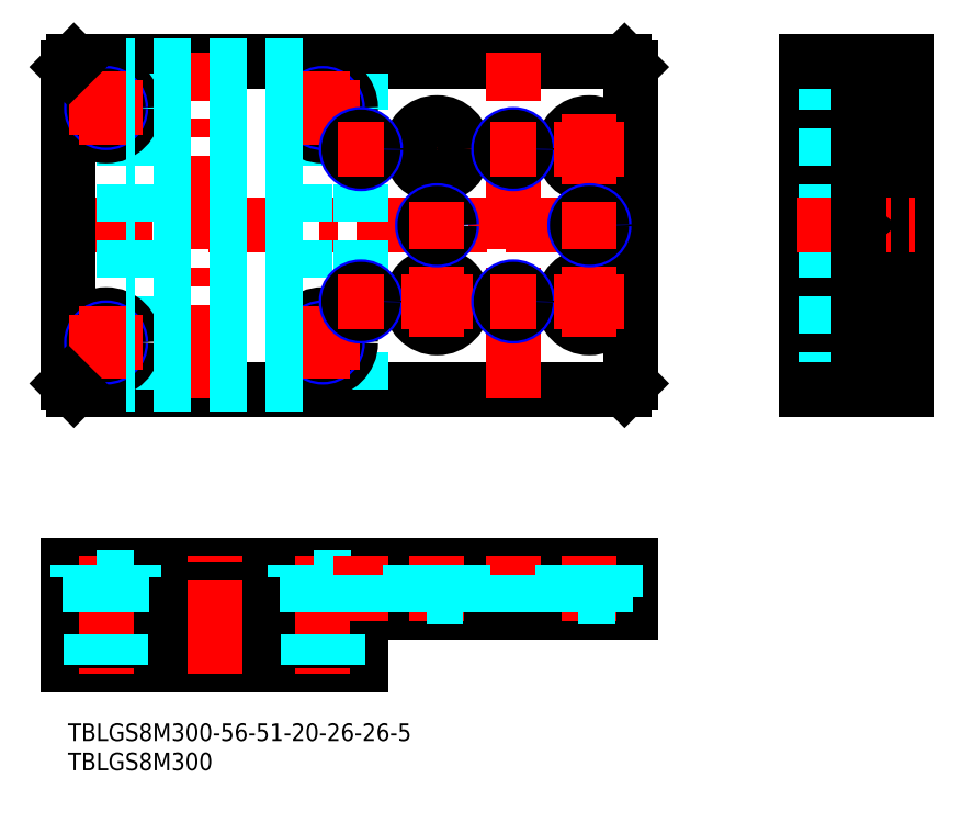
<metadata>
{"format":"dxf","ext":"dxf","renderer":"ezdxf+matplotlib","layout":"modelspace","background":"white","min_lineweight":24,"dpi":150}
</metadata>
<code>
0
SECTION
2
ENTITIES
0
INSERT
8
MSM_CONTINUOUS
2
*U55
10
0
20
0
30
0
0
INSERT
8
MSM_CONTINUOUS
2
*U56
10
0
20
0
30
0
0
LINE
8
MSM_CONTINUOUS
10
-1.42e-14
20
10
30
0
11
50
21
10
31
0
0
LINE
8
MSM_CONTINUOUS
10
-1.42e-14
20
10
30
0
11
-1.42e-14
21
15.15
31
0
0
LINE
8
MSM_CONTINUOUS
10
10
20
18
30
0
11
40
21
18
31
0
0
LINE
8
MSM_CONTINUOUS
10
-1.42e-14
20
15.15
30
0
11
50
21
15.15
31
0
0
LINE
8
MSM_CONTINUOUS
10
-1.42e-14
20
19
30
0
11
9.5
21
19
31
0
0
LINE
8
MSM_CONTINUOUS
10
-1.42e-14
20
27
30
0
11
96
21
27
31
0
0
LINE
8
MSM_CONTINUOUS
10
9.5
20
23.7
30
0
11
40.5
21
23.7
31
0
0
LINE
8
MSM_CONTINUOUS
10
1
20
57
30
0
11
95
21
57
31
0
0
LINE
8
MSM_CENTER
10
-1.5
20
85
30
0
11
97.5
21
85
31
0
0
LINE
8
MSM_CONTINUOUS
10
1
20
113
30
0
11
95
21
113
31
0
0
LINE
8
MSM_CENTER
10
25
20
8.5
30
0
11
25
21
28.5
31
0
0
LINE
8
MSM_CENTER
10
76
20
17.5
30
0
11
76
21
28.5
31
0
0
LINE
8
MSM_CONTINUOUS
10
96
20
19
30
0
11
96
21
27
31
0
0
LINE
8
MSM_CONTINUOUS
10
126
20
57
30
0
11
126
21
113
31
0
0
LINE
8
MSM_CONTINUOUS
10
143
20
57
30
0
11
143
21
113
31
0
0
LINE
8
MSM_CONTINUOUS
10
137.8
20
57
30
0
11
137.8
21
113
31
0
0
LINE
8
MSM_CONTINUOUS
10
134
20
57
30
0
11
134
21
113
31
0
0
LINE
8
MSM_DASHED
10
129.3
20
57
30
0
11
129.3
21
113
31
0
0
LINE
8
MSM_CENTER
10
124.5
20
85
30
0
11
144.5
21
85
31
0
0
LINE
8
MSM_CONTINUOUS
10
126
20
113
30
0
11
134
21
113
31
0
0
LINE
8
MSM_CONTINUOUS
10
126
20
57
30
0
11
134
21
57
31
0
0
LINE
8
MSM_CONTINUOUS
10
137.8
20
113
30
0
11
143
21
113
31
0
0
LINE
8
MSM_CONTINUOUS
10
137.8
20
57
30
0
11
143
21
57
31
0
0
LINE
8
MSM_CONTINUOUS
10
96
20
58
30
0
11
96
21
112
31
0
0
LINE
8
MSM_CONTINUOUS
10
-1.42e-14
20
58
30
0
11
-1.42e-14
21
112
31
0
0
LINE
8
MSM_DASHED
10
50
20
57
30
0
11
50
21
113
31
0
0
LINE
8
MSM_CONTINUOUS
10
50
20
10
30
0
11
50
21
15.15
31
0
0
LINE
8
MSM_CONTINUOUS
10
-1.42e-14
20
19
30
0
11
-1.42e-14
21
27
31
0
0
LINE
8
MSM_DASHED
10
40
20
57
30
0
11
40
21
113
31
0
0
LINE
8
MSM_DASHED
10
10
20
57
30
0
11
10
21
113
31
0
0
LINE
8
MSM_DASHED
10
40.5
20
57
30
0
11
40.5
21
113
31
0
0
LINE
8
MSM_DASHED
10
9.5
20
57
30
0
11
9.5
21
113
31
0
0
LINE
8
MSM_CONTINUOUS
10
10
20
18
30
0
11
10
21
15.15
31
0
0
LINE
8
MSM_CONTINUOUS
10
40
20
18
30
0
11
40
21
15.15
31
0
0
LINE
8
MSM_CONTINUOUS
10
40.5
20
23.7
30
0
11
40.5
21
19
31
0
0
LINE
8
MSM_CONTINUOUS
10
9.5
20
23.7
30
0
11
9.5
21
19
31
0
0
LINE
8
MSM_CONTINUOUS
10
40.5
20
19
30
0
11
96
21
19
31
0
0
LINE
8
MSM_CENTER
10
76
20
55.5
30
0
11
76
21
114.5
31
0
0
LINE
8
MSM_CENTER
10
25
20
55.5
30
0
11
25
21
114.5
31
0
0
CIRCLE
8
MSM_CONTINUOUS
10
43.5
20
105
30
0
40
2.75
0
CIRCLE
8
MSM_CONTINUOUS
10
43.5
20
105
30
0
40
4.75
0
CIRCLE
8
MSM_NARROW
10
43.5
20
105
30
0
40
2.5
0
CIRCLE
8
MSM_CONTINUOUS
10
43.5
20
105
30
0
40
2.067
0
LINE
8
MSM_CENTER
10
43.5
20
98.75
30
0
11
43.5
21
111.2
31
0
0
LINE
8
MSM_CENTER
10
49.75
20
105
30
0
11
37.25
21
105
31
0
0
LINE
8
MSM_CENTER
10
43.5
20
28.5
30
0
11
43.5
21
8.5
31
0
0
LINE
8
MSM_DASHED
10
46.25
20
25
30
0
11
46.25
21
19
31
0
0
LINE
8
MSM_DASHED
10
48.25
20
25
30
0
11
48.25
21
27
31
0
0
LINE
8
MSM_DASHED
10
48.25
20
25
30
0
11
38.75
21
25
31
0
0
LINE
8
MSM_DASHED
10
40.75
20
25
30
0
11
40.75
21
19
31
0
0
LINE
8
MSM_DASHED
10
38.75
20
25
30
0
11
38.75
21
27
31
0
0
LINE
8
MSM_DASHED
10
46
20
10
30
0
11
46
21
15.15
31
0
0
LINE
8
MSM_DASHED
10
45.57
20
10
30
0
11
45.57
21
15.15
31
0
0
LINE
8
MSM_DASHED
10
41.43
20
10
30
0
11
41.43
21
15.15
31
0
0
LINE
8
MSM_DASHED
10
41
20
10
30
0
11
41
21
15.15
31
0
0
CIRCLE
8
MSM_CONTINUOUS
10
6.5
20
105
30
0
40
2.75
0
CIRCLE
8
MSM_CONTINUOUS
10
6.5
20
105
30
0
40
4.75
0
CIRCLE
8
MSM_NARROW
10
6.5
20
105
30
0
40
2.5
0
CIRCLE
8
MSM_CONTINUOUS
10
6.5
20
105
30
0
40
2.067
0
LINE
8
MSM_CENTER
10
6.5
20
98.75
30
0
11
6.5
21
111.2
31
0
0
LINE
8
MSM_CENTER
10
0.25
20
105
30
0
11
12.75
21
105
31
0
0
CIRCLE
8
MSM_CONTINUOUS
10
6.5
20
65
30
0
40
2.75
0
CIRCLE
8
MSM_CONTINUOUS
10
6.5
20
65
30
0
40
4.75
0
CIRCLE
8
MSM_NARROW
10
6.5
20
65
30
0
40
2.5
0
CIRCLE
8
MSM_CONTINUOUS
10
6.5
20
65
30
0
40
2.067
0
LINE
8
MSM_CENTER
10
0.25
20
65
30
0
11
12.75
21
65
31
0
0
LINE
8
MSM_CENTER
10
6.5
20
71.25
30
0
11
6.5
21
58.75
31
0
0
CIRCLE
8
MSM_CONTINUOUS
10
43.5
20
65
30
0
40
2.75
0
CIRCLE
8
MSM_CONTINUOUS
10
43.5
20
65
30
0
40
4.75
0
CIRCLE
8
MSM_NARROW
10
43.5
20
65
30
0
40
2.5
0
CIRCLE
8
MSM_CONTINUOUS
10
43.5
20
65
30
0
40
2.067
0
LINE
8
MSM_CENTER
10
43.5
20
71.25
30
0
11
43.5
21
58.75
31
0
0
LINE
8
MSM_CENTER
10
49.75
20
65
30
0
11
37.25
21
65
31
0
0
LINE
8
MSM_CENTER
10
63
20
104
30
0
11
63
21
92
31
0
0
LINE
8
MSM_CENTER
10
69
20
98
30
0
11
57
21
98
31
0
0
CIRCLE
8
MSM_CONTINUOUS
10
63
20
98
30
0
40
2.75
0
CIRCLE
8
MSM_CONTINUOUS
10
63
20
98
30
0
40
4.5
0
CIRCLE
8
MSM_NARROW
10
50
20
98
30
0
40
2.5
0
CIRCLE
8
MSM_CONTINUOUS
10
50
20
98
30
0
40
2.067
0
LINE
8
MSM_CENTER
10
54
20
98
30
0
11
46
21
98
31
0
0
CIRCLE
8
MSM_CONTINUOUS
10
89
20
98
30
0
40
2.75
0
CIRCLE
8
MSM_CONTINUOUS
10
89
20
98
30
0
40
4.5
0
CIRCLE
8
MSM_NARROW
10
76
20
98
30
0
40
2.5
0
CIRCLE
8
MSM_CONTINUOUS
10
76
20
98
30
0
40
2.067
0
LINE
8
MSM_CENTER
10
80
20
98
30
0
11
72
21
98
31
0
0
LINE
8
MSM_CENTER
10
89
20
104
30
0
11
89
21
92
31
0
0
LINE
8
MSM_CENTER
10
95
20
98
30
0
11
83
21
98
31
0
0
CIRCLE
8
MSM_CONTINUOUS
10
63
20
72
30
0
40
2.75
0
CIRCLE
8
MSM_CONTINUOUS
10
63
20
72
30
0
40
4.5
0
CIRCLE
8
MSM_NARROW
10
50
20
72
30
0
40
2.5
0
CIRCLE
8
MSM_CONTINUOUS
10
50
20
72
30
0
40
2.067
0
LINE
8
MSM_CENTER
10
54
20
72
30
0
11
46
21
72
31
0
0
LINE
8
MSM_CENTER
10
63
20
78
30
0
11
63
21
66
31
0
0
LINE
8
MSM_CENTER
10
69
20
72
30
0
11
57
21
72
31
0
0
CIRCLE
8
MSM_CONTINUOUS
10
89
20
72
30
0
40
2.75
0
CIRCLE
8
MSM_CONTINUOUS
10
89
20
72
30
0
40
4.5
0
CIRCLE
8
MSM_NARROW
10
76
20
72
30
0
40
2.5
0
CIRCLE
8
MSM_CONTINUOUS
10
76
20
72
30
0
40
2.067
0
LINE
8
MSM_CENTER
10
80
20
72
30
0
11
72
21
72
31
0
0
LINE
8
MSM_CENTER
10
89
20
78
30
0
11
89
21
66
31
0
0
LINE
8
MSM_CENTER
10
95
20
72
30
0
11
83
21
72
31
0
0
CIRCLE
8
MSM_NARROW
10
63
20
85
30
0
40
2.5
0
CIRCLE
8
MSM_CONTINUOUS
10
63
20
85
30
0
40
2.067
0
LINE
8
MSM_CENTER
10
63
20
81
30
0
11
63
21
89
31
0
0
CIRCLE
8
MSM_NARROW
10
89
20
85
30
0
40
2.5
0
CIRCLE
8
MSM_CONTINUOUS
10
89
20
85
30
0
40
2.067
0
LINE
8
MSM_CENTER
10
89
20
81
30
0
11
89
21
89
31
0
0
LINE
8
MSM_DASHED
10
78.07
20
19
30
0
11
78.07
21
27
31
0
0
LINE
8
MSM_DASHED
10
78.5
20
19
30
0
11
78.5
21
27
31
0
0
LINE
8
MSM_DASHED
10
73.93
20
19
30
0
11
73.93
21
27
31
0
0
LINE
8
MSM_DASHED
10
73.5
20
19
30
0
11
73.5
21
27
31
0
0
LINE
8
MSM_CENTER
10
89
20
28.5
30
0
11
89
21
17.5
31
0
0
LINE
8
MSM_DASHED
10
93.5
20
27
30
0
11
93.5
21
21.5
31
0
0
LINE
8
MSM_DASHED
10
91.75
20
21.5
30
0
11
91.75
21
19
31
0
0
LINE
8
MSM_DASHED
10
93.5
20
21.5
30
0
11
84.5
21
21.5
31
0
0
LINE
8
MSM_DASHED
10
84.5
20
27
30
0
11
84.5
21
21.5
31
0
0
LINE
8
MSM_DASHED
10
86.25
20
21.5
30
0
11
86.25
21
19
31
0
0
LINE
8
MSM_CENTER
10
50
20
28.5
30
0
11
50
21
17.5
31
0
0
LINE
8
MSM_DASHED
10
47.93
20
19
30
0
11
47.93
21
27
31
0
0
LINE
8
MSM_DASHED
10
47.5
20
19
30
0
11
47.5
21
27
31
0
0
LINE
8
MSM_DASHED
10
52.5
20
19
30
0
11
52.5
21
27
31
0
0
LINE
8
MSM_CENTER
10
63
20
28.5
30
0
11
63
21
17.5
31
0
0
LINE
8
MSM_DASHED
10
52.07
20
19
30
0
11
52.07
21
27
31
0
0
LINE
8
MSM_DASHED
10
58.5
20
27
30
0
11
58.5
21
21.5
31
0
0
LINE
8
MSM_DASHED
10
65.75
20
21.5
30
0
11
65.75
21
19
31
0
0
LINE
8
MSM_DASHED
10
67.5
20
27
30
0
11
67.5
21
21.5
31
0
0
LINE
8
MSM_DASHED
10
60.25
20
21.5
30
0
11
60.25
21
19
31
0
0
LINE
8
MSM_DASHED
10
67.5
20
21.5
30
0
11
58.5
21
21.5
31
0
0
LINE
8
MSM_CENTER
10
6.5
20
28.5
30
0
11
6.5
21
8.5
31
0
0
LINE
8
MSM_DASHED
10
9.25
20
25
30
0
11
9.25
21
19
31
0
0
LINE
8
MSM_DASHED
10
3.75
20
25
30
0
11
3.75
21
19
31
0
0
LINE
8
MSM_DASHED
10
11.25
20
25
30
0
11
1.75
21
25
31
0
0
LINE
8
MSM_DASHED
10
1.75
20
25
30
0
11
1.75
21
27
31
0
0
LINE
8
MSM_DASHED
10
11.25
20
25
30
0
11
11.25
21
27
31
0
0
LINE
8
MSM_DASHED
10
8.567
20
10
30
0
11
8.567
21
15.15
31
0
0
LINE
8
MSM_DASHED
10
4.433
20
10
30
0
11
4.433
21
15.15
31
0
0
LINE
8
MSM_DASHED
10
9
20
10
30
0
11
9
21
15.15
31
0
0
LINE
8
MSM_DASHED
10
4
20
10
30
0
11
4
21
15.15
31
0
0
LINE
8
MSM_DASHED
10
40
20
83.6
30
0
11
10
21
83.6
31
0
0
LINE
8
MSM_DASHED
10
40
20
81.81
30
0
11
10
21
81.81
31
0
0
LINE
8
MSM_DASHED
10
40
20
80.19
30
0
11
10
21
80.19
31
0
0
LINE
8
MSM_DASHED
10
40
20
78.4
30
0
11
10
21
78.4
31
0
0
LINE
8
MSM_DASHED
10
40
20
70.4
30
0
11
10
21
70.4
31
0
0
LINE
8
MSM_DASHED
10
40
20
72.19
30
0
11
10
21
72.19
31
0
0
LINE
8
MSM_DASHED
10
40
20
73.81
30
0
11
10
21
73.81
31
0
0
LINE
8
MSM_DASHED
10
40
20
75.6
30
0
11
10
21
75.6
31
0
0
LINE
8
MSM_DASHED
10
40
20
62.4
30
0
11
10
21
62.4
31
0
0
LINE
8
MSM_DASHED
10
40
20
64.19
30
0
11
10
21
64.19
31
0
0
LINE
8
MSM_DASHED
10
40
20
65.81
30
0
11
10
21
65.81
31
0
0
LINE
8
MSM_DASHED
10
40
20
67.6
30
0
11
10
21
67.6
31
0
0
LINE
8
MSM_DASHED
10
40
20
57.81
30
0
11
10
21
57.81
31
0
0
LINE
8
MSM_DASHED
10
40
20
59.6
30
0
11
10
21
59.6
31
0
0
LINE
8
MSM_DASHED
10
40
20
94.4
30
0
11
10
21
94.4
31
0
0
LINE
8
MSM_DASHED
10
40
20
96.19
30
0
11
10
21
96.19
31
0
0
LINE
8
MSM_DASHED
10
40
20
97.81
30
0
11
10
21
97.81
31
0
0
LINE
8
MSM_DASHED
10
40
20
99.6
30
0
11
10
21
99.6
31
0
0
LINE
8
MSM_DASHED
10
40
20
91.6
30
0
11
10
21
91.6
31
0
0
LINE
8
MSM_DASHED
10
40
20
89.81
30
0
11
10
21
89.81
31
0
0
LINE
8
MSM_DASHED
10
40
20
88.19
30
0
11
10
21
88.19
31
0
0
LINE
8
MSM_DASHED
10
40
20
86.4
30
0
11
10
21
86.4
31
0
0
LINE
8
MSM_DASHED
10
40
20
110.4
30
0
11
10
21
110.4
31
0
0
LINE
8
MSM_DASHED
10
40
20
112.2
30
0
11
10
21
112.2
31
0
0
LINE
8
MSM_DASHED
10
40
20
105.8
30
0
11
10
21
105.8
31
0
0
LINE
8
MSM_DASHED
10
40
20
107.6
30
0
11
10
21
107.6
31
0
0
LINE
8
MSM_DASHED
10
40
20
102.4
30
0
11
10
21
102.4
31
0
0
LINE
8
MSM_DASHED
10
40
20
104.2
30
0
11
10
21
104.2
31
0
0
LINE
8
MSM_CONTINUOUS
10
135
20
78.12
30
0
11
135
21
75.88
31
0
0
ARC
8
MSM_CONTINUOUS
10
135.5
20
59.88
30
0
40
0.51
50
180
51
245.4
0
ARC
8
MSM_CONTINUOUS
10
133.9
20
54.4
30
0
40
5.2
50
40.99
51
74.7
0
ARC
8
MSM_CONTINUOUS
10
135.5
20
62.12
30
0
40
0.51
50
114.6
51
180
0
ARC
8
MSM_CONTINUOUS
10
133.9
20
67.6
30
0
40
5.2
50
285.3
51
319
0
LINE
8
MSM_CONTINUOUS
10
135
20
62.12
30
0
11
135
21
59.88
31
0
0
ARC
8
MSM_CONTINUOUS
10
133.9
20
75.6
30
0
40
5.2
50
285.3
51
319
0
ARC
8
MSM_CONTINUOUS
10
135.5
20
70.12
30
0
40
0.51
50
114.6
51
180
0
ARC
8
MSM_CONTINUOUS
10
135.5
20
67.88
30
0
40
0.51
50
180
51
245.4
0
ARC
8
MSM_CONTINUOUS
10
133.9
20
62.4
30
0
40
5.2
50
40.99
51
74.7
0
LINE
8
MSM_CONTINUOUS
10
135
20
70.12
30
0
11
135
21
67.88
31
0
0
ARC
8
MSM_CONTINUOUS
10
135.5
20
75.88
30
0
40
0.51
50
180
51
245.4
0
ARC
8
MSM_CONTINUOUS
10
133.9
20
70.4
30
0
40
5.2
50
40.99
51
74.7
0
LINE
8
MSM_CONTINUOUS
10
135
20
102.1
30
0
11
135
21
99.88
31
0
0
ARC
8
MSM_CONTINUOUS
10
133.9
20
78.4
30
0
40
5.2
50
40.99
51
74.7
0
ARC
8
MSM_CONTINUOUS
10
135.5
20
78.12
30
0
40
0.51
50
114.6
51
180
0
ARC
8
MSM_CONTINUOUS
10
133.9
20
83.6
30
0
40
5.2
50
285.3
51
319
0
ARC
8
MSM_CONTINUOUS
10
135.5
20
86.12
30
0
40
0.51
50
114.6
51
180
0
ARC
8
MSM_CONTINUOUS
10
135.5
20
83.88
30
0
40
0.51
50
180
51
245.4
0
ARC
8
MSM_CONTINUOUS
10
133.9
20
91.6
30
0
40
5.2
50
285.3
51
319
0
LINE
8
MSM_CONTINUOUS
10
135
20
86.12
30
0
11
135
21
83.88
31
0
0
ARC
8
MSM_CONTINUOUS
10
135.5
20
94.12
30
0
40
0.51
50
114.6
51
180
0
ARC
8
MSM_CONTINUOUS
10
133.9
20
99.6
30
0
40
5.2
50
285.3
51
319
0
ARC
8
MSM_CONTINUOUS
10
135.5
20
91.88
30
0
40
0.51
50
180
51
245.4
0
ARC
8
MSM_CONTINUOUS
10
133.9
20
86.4
30
0
40
5.2
50
40.99
51
74.7
0
LINE
8
MSM_CONTINUOUS
10
135
20
94.12
30
0
11
135
21
91.88
31
0
0
ARC
8
MSM_CONTINUOUS
10
135.5
20
99.88
30
0
40
0.51
50
180
51
245.4
0
ARC
8
MSM_CONTINUOUS
10
133.9
20
94.4
30
0
40
5.2
50
40.99
51
74.7
0
ARC
8
MSM_CONTINUOUS
10
133.9
20
115.6
30
0
40
5.2
50
285.3
51
319
0
ARC
8
MSM_CONTINUOUS
10
133.9
20
102.4
30
0
40
5.2
50
40.99
51
74.7
0
ARC
8
MSM_CONTINUOUS
10
135.5
20
102.1
30
0
40
0.51
50
114.6
51
180
0
ARC
8
MSM_CONTINUOUS
10
133.9
20
107.6
30
0
40
5.2
50
285.3
51
319
0
ARC
8
MSM_CONTINUOUS
10
135.5
20
107.9
30
0
40
0.51
50
180
51
245.4
0
ARC
8
MSM_CONTINUOUS
10
135.5
20
110.1
30
0
40
0.51
50
114.6
51
180
0
LINE
8
MSM_CONTINUOUS
10
135
20
110.1
30
0
11
135
21
107.9
31
0
0
LINE
8
MSM_CONTINUOUS
10
1
20
113
30
0
11
-1.42e-14
21
112
31
0
0
LINE
8
MSM_CONTINUOUS
10
-1.42e-14
20
58
30
0
11
1
21
57
31
0
0
LINE
8
MSM_CONTINUOUS
10
95
20
57
30
0
11
96
21
58
31
0
0
LINE
8
MSM_CONTINUOUS
10
96
20
112
30
0
11
95
21
113
31
0
0
ENDSEC
0
EOF

</code>
